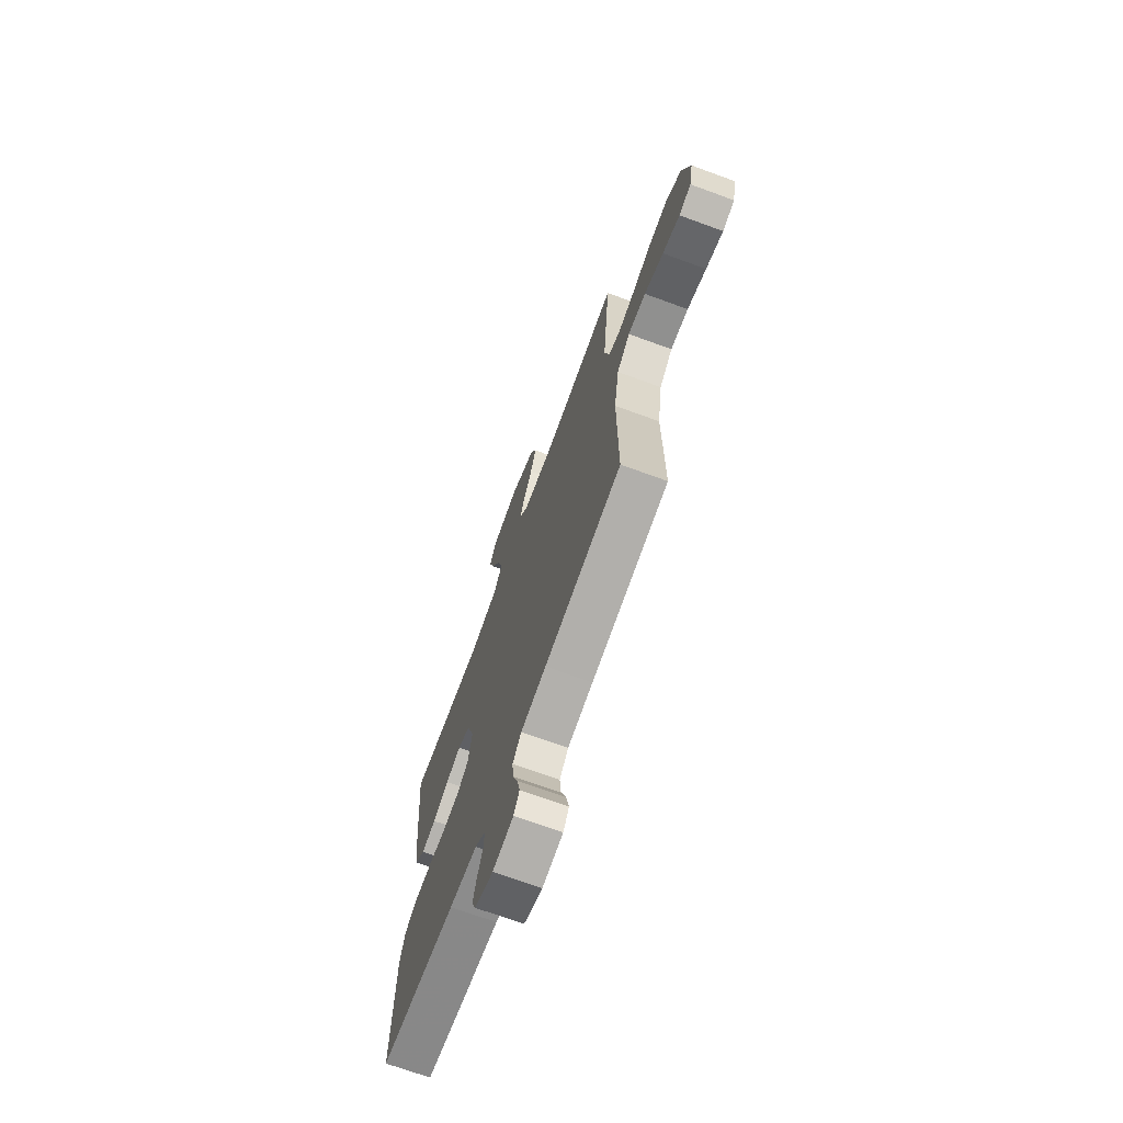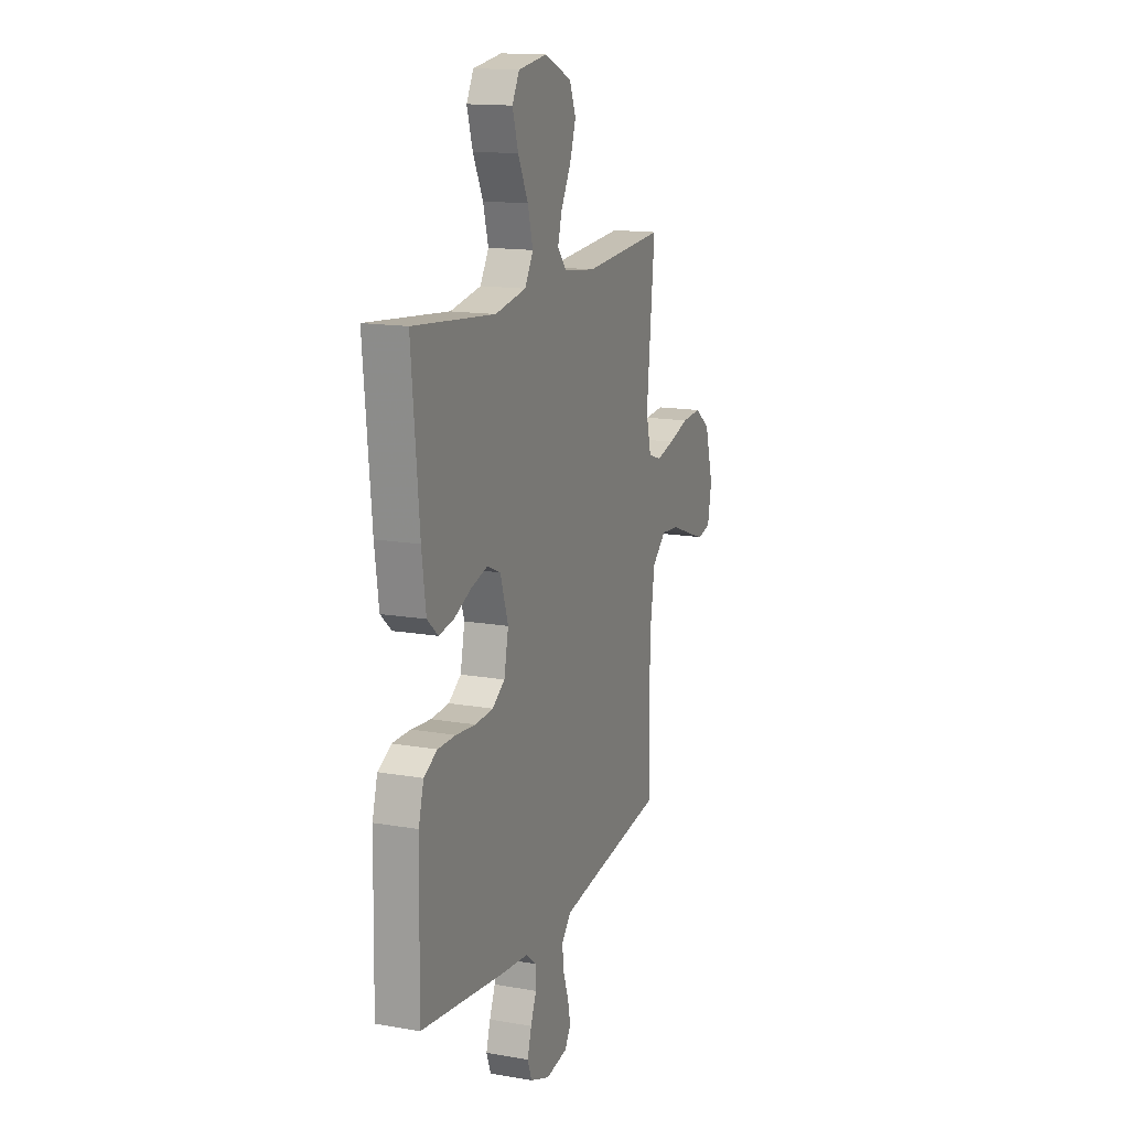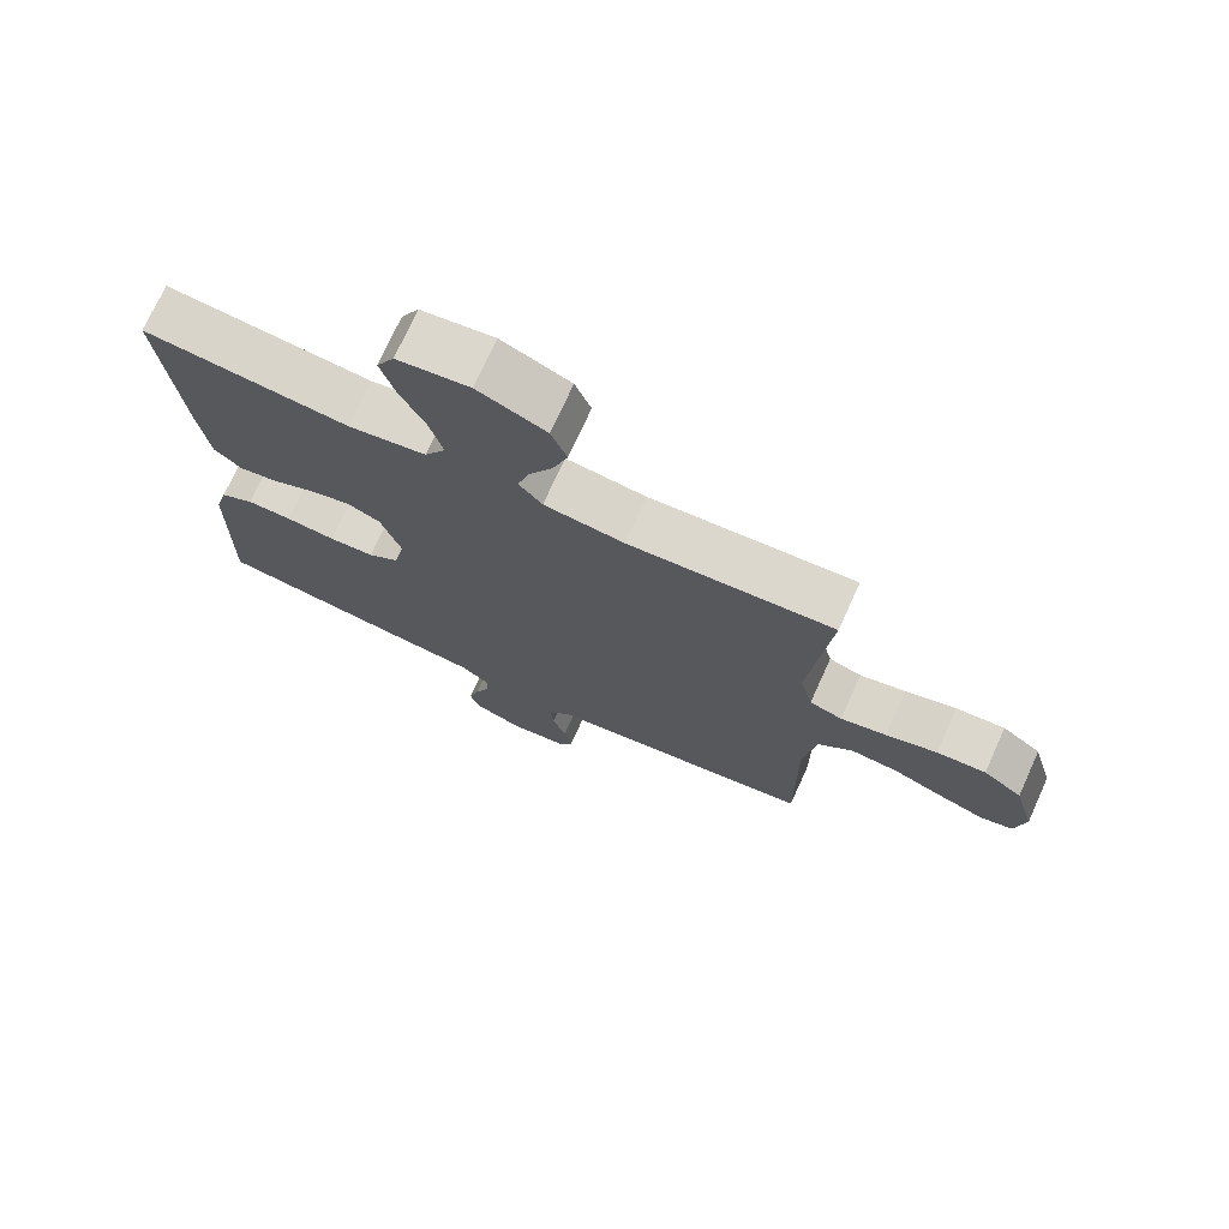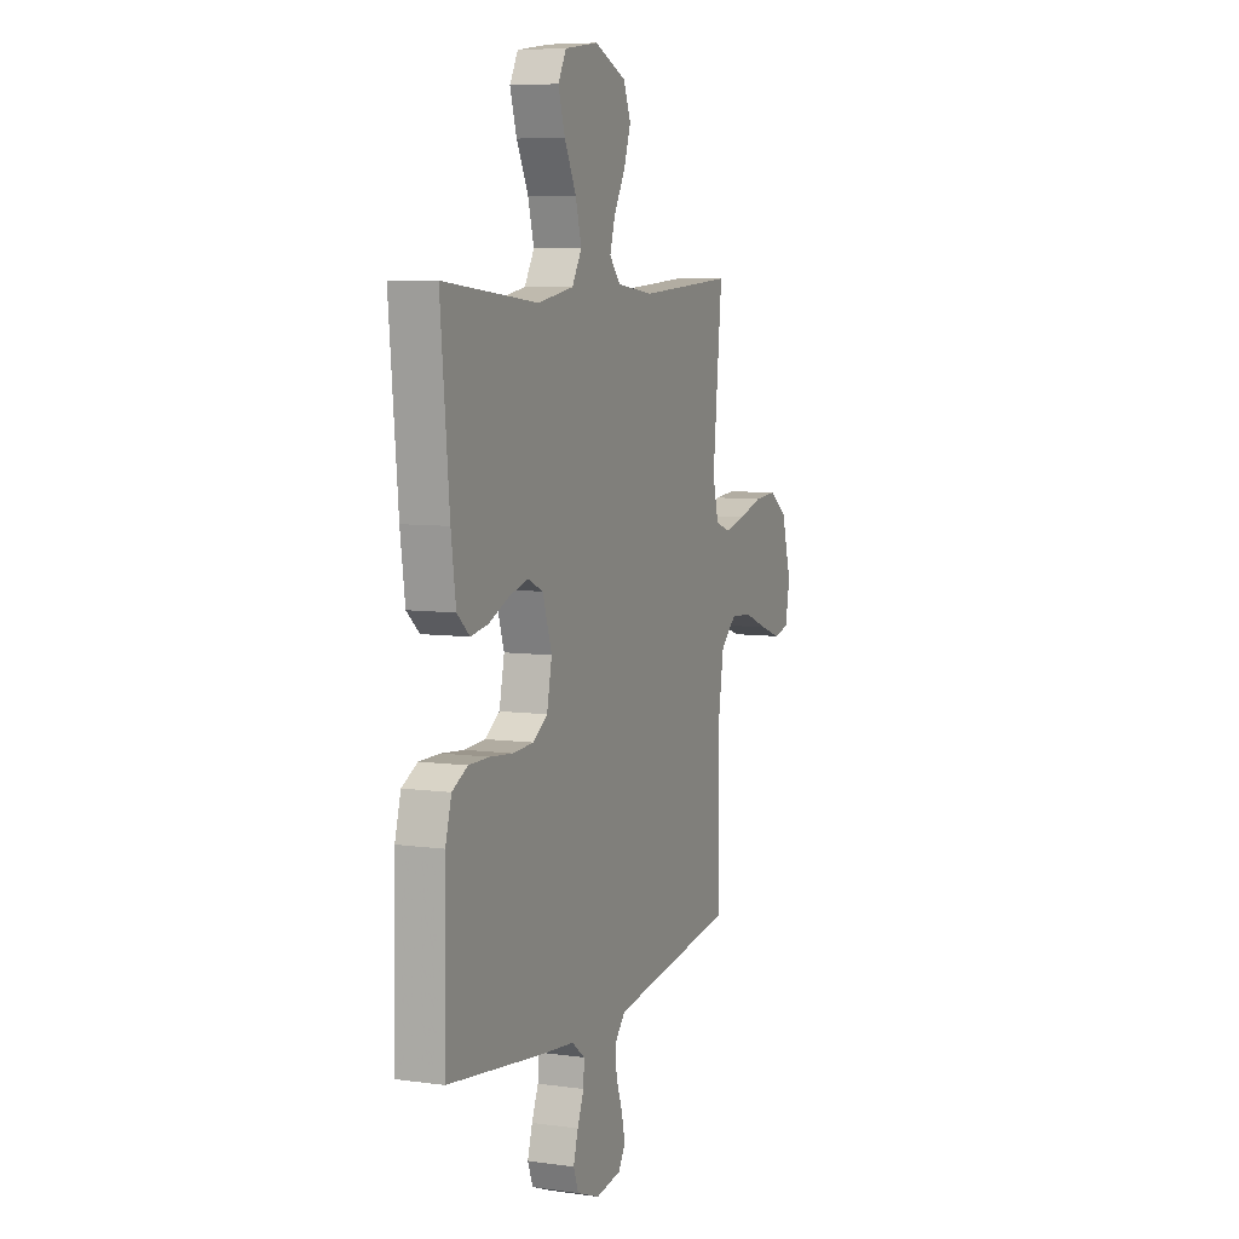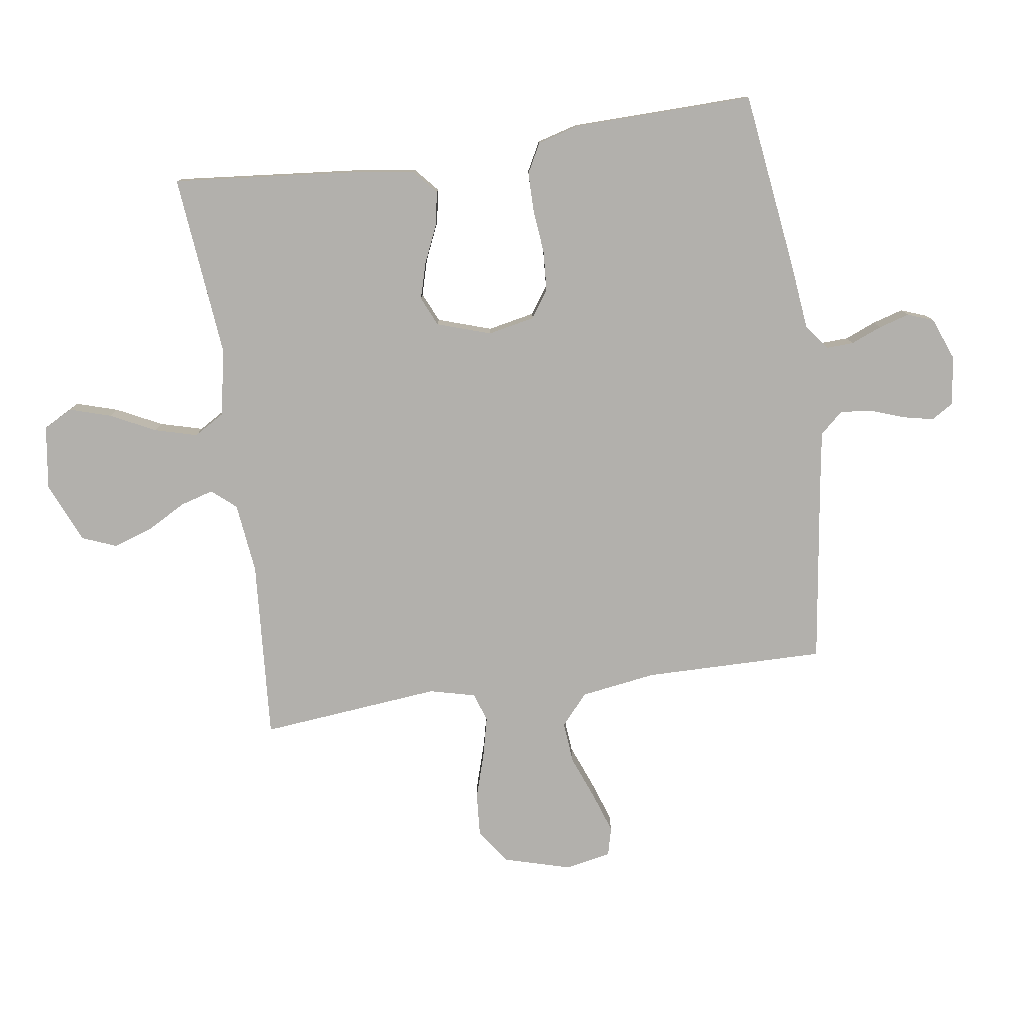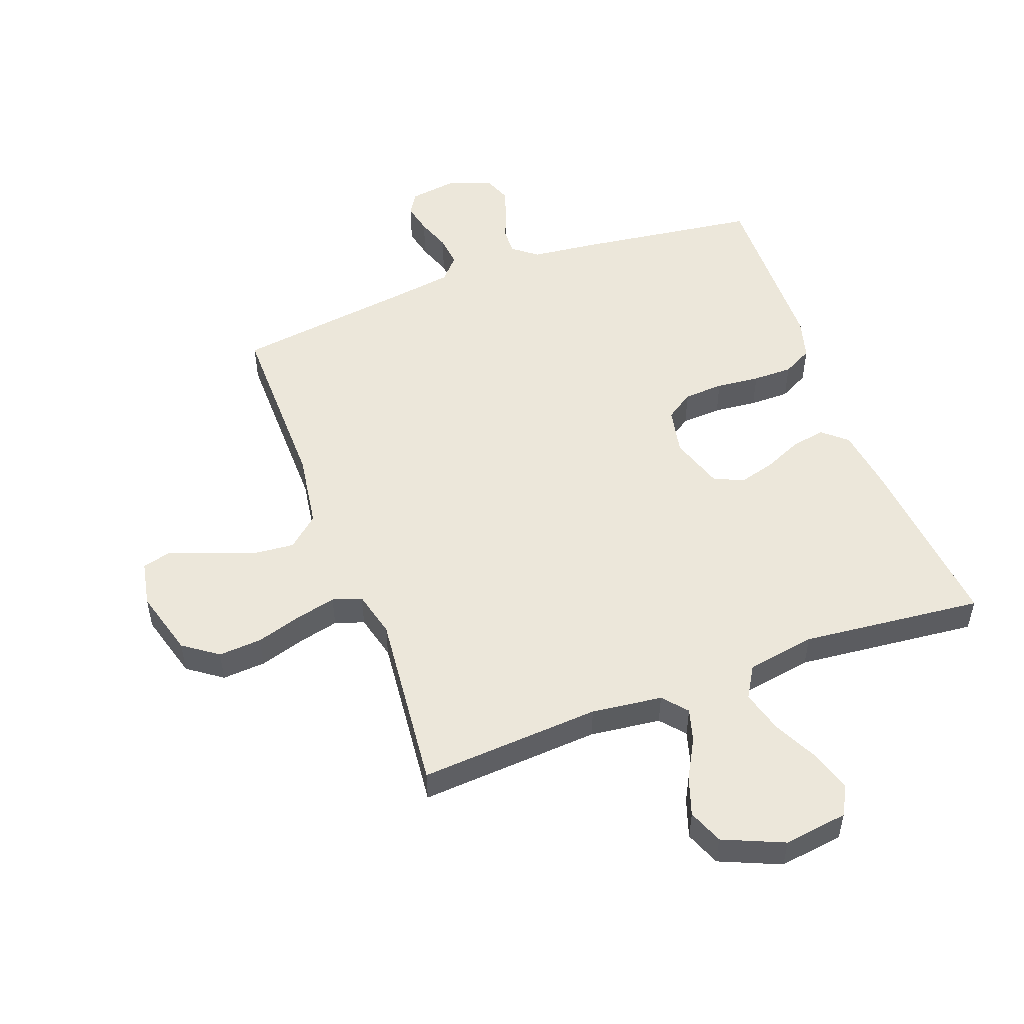
<metadata>
{"format":"obj","ext":"obj","renderer":"f3d","projection":"perspective","resolution":1024,"background":"white","views":[{"elev":-70.4,"azim":-110.1,"up":"+Z"},{"elev":14.9,"azim":110.6,"up":"+Z"},{"elev":73.3,"azim":-155.6,"up":"+Z"},{"elev":7.1,"azim":112.0,"up":"+Z"},{"elev":-78.7,"azim":98.2,"up":"+Y"},{"elev":51.6,"azim":-20.3,"up":"+Y"}]}
</metadata>
<code>
v 0.5 0.07 -0.5
v 0.2 0.07 -0.54
v 0.091 0.07 -0.552
v 0.05 0.07 -0.584
v 0.052 0.07 -0.629
v 0.073 0.07 -0.68
v 0.088 0.07 -0.731
v 0.072 0.07 -0.774
v 0 0.07 -0.802
v -0.081 0.07 -0.79
v -0.103 0.07 -0.754
v -0.092 0.07 -0.703
v -0.072 0.07 -0.647
v -0.067 0.07 -0.595
v -0.101 0.07 -0.557
v -0.2 0.07 -0.542
v -0.5 0.07 -0.5
v -0.497 0.07 -0.2
v -0.516 0.07 -0.075
v -0.567 0.07 -0.03
v -0.636 0.07 -0.036
v -0.71 0.07 -0.065
v -0.777 0.07 -0.088
v -0.824 0.07 -0.076
v -0.839 0.07 0
v -0.808 0.07 0.111
v -0.751 0.07 0.152
v -0.679 0.07 0.147
v -0.604 0.07 0.124
v -0.537 0.07 0.108
v -0.489 0.07 0.124
v -0.47 0.07 0.2
v -0.5 0.07 0.5
v -0.2 0.07 0.479
v -0.083 0.07 0.493
v -0.049 0.07 0.533
v -0.065 0.07 0.588
v -0.101 0.07 0.653
v -0.123 0.07 0.718
v -0.1 0.07 0.776
v 0 0.07 0.819
v 0.106 0.07 0.804
v 0.132 0.07 0.756
v 0.111 0.07 0.687
v 0.074 0.07 0.612
v 0.055 0.07 0.542
v 0.086 0.07 0.49
v 0.2 0.07 0.47
v 0.5 0.07 0.5
v 0.472 0.07 0.2
v 0.457 0.07 0.091
v 0.417 0.07 0.056
v 0.361 0.07 0.066
v 0.298 0.07 0.094
v 0.238 0.07 0.111
v 0.189 0.07 0.089
v 0.16 0.07 0
v 0.176 0.07 -0.078
v 0.222 0.07 -0.109
v 0.288 0.07 -0.113
v 0.36 0.07 -0.106
v 0.426 0.07 -0.106
v 0.475 0.07 -0.132
v 0.494 0.07 -0.2
v 0.5 0 -0.5
v 0.2 0 -0.54
v 0.091 0 -0.552
v 0.05 0 -0.584
v 0.052 0 -0.629
v 0.073 0 -0.68
v 0.088 0 -0.731
v 0.072 0 -0.774
v 0 0 -0.802
v -0.081 0 -0.79
v -0.103 0 -0.754
v -0.092 0 -0.703
v -0.072 0 -0.647
v -0.067 0 -0.595
v -0.101 0 -0.557
v -0.2 0 -0.542
v -0.5 0 -0.5
v -0.497 0 -0.2
v -0.516 0 -0.075
v -0.567 0 -0.03
v -0.636 0 -0.036
v -0.71 0 -0.065
v -0.777 0 -0.088
v -0.824 0 -0.076
v -0.839 0 0
v -0.808 0 0.111
v -0.751 0 0.152
v -0.679 0 0.147
v -0.604 0 0.124
v -0.537 0 0.108
v -0.489 0 0.124
v -0.47 0 0.2
v -0.5 0 0.5
v -0.2 0 0.479
v -0.083 0 0.493
v -0.049 0 0.533
v -0.065 0 0.588
v -0.101 0 0.653
v -0.123 0 0.718
v -0.1 0 0.776
v 0 0 0.819
v 0.106 0 0.804
v 0.132 0 0.756
v 0.111 0 0.687
v 0.074 0 0.612
v 0.055 0 0.542
v 0.086 0 0.49
v 0.2 0 0.47
v 0.5 0 0.5
v 0.472 0 0.2
v 0.457 0 0.091
v 0.417 0 0.056
v 0.361 0 0.066
v 0.298 0 0.094
v 0.238 0 0.111
v 0.189 0 0.089
v 0.16 0 0
v 0.176 0 -0.078
v 0.222 0 -0.109
v 0.288 0 -0.113
v 0.36 0 -0.106
v 0.426 0 -0.106
v 0.475 0 -0.132
v 0.494 0 -0.2
f 60 61 62 63
f 59 60 63 64
f 51 52 53 54
f 51 54 55
f 48 49 50 51
f 47 48 51 55
f 46 47 55 56
f 42 43 44 45
f 42 45 46
f 41 42 46
f 40 41 46
f 37 38 39 40
f 36 37 40 46
f 35 36 46 56
f 32 33 34
f 31 32 34 35
f 26 27 28 29
f 26 29 30
f 25 26 30
f 24 25 30 31
f 21 22 23 24
f 16 17 18
f 15 16 18 19
f 14 15 19
f 10 11 12 13
f 10 13 14
f 9 10 14
f 8 9 14
f 5 6 7 8
f 5 8 14
f 4 5 14 19
f 64 1 2 3
f 59 64 3 4
f 31 35 56 57
f 31 57 58
f 21 24 31
f 20 21 31
f 19 20 31 58
f 4 19 58 59
f 127 126 125 124
f 128 127 124 123
f 118 117 116 115
f 119 118 115
f 115 114 113 112
f 119 115 112 111
f 120 119 111 110
f 109 108 107 106
f 110 109 106
f 110 106 105
f 110 105 104
f 104 103 102 101
f 110 104 101 100
f 120 110 100 99
f 98 97 96
f 99 98 96 95
f 93 92 91 90
f 94 93 90
f 94 90 89
f 95 94 89 88
f 88 87 86 85
f 82 81 80
f 83 82 80 79
f 83 79 78
f 77 76 75 74
f 78 77 74
f 78 74 73
f 78 73 72
f 72 71 70 69
f 78 72 69
f 83 78 69 68
f 67 66 65 128
f 68 67 128 123
f 121 120 99 95
f 122 121 95
f 95 88 85
f 95 85 84
f 122 95 84 83
f 123 122 83 68
f 1 65 66 2
f 2 66 67 3
f 3 67 68 4
f 4 68 69 5
f 5 69 70 6
f 6 70 71 7
f 7 71 72 8
f 8 72 73 9
f 9 73 74 10
f 10 74 75 11
f 11 75 76 12
f 12 76 77 13
f 13 77 78 14
f 14 78 79 15
f 15 79 80 16
f 16 80 81 17
f 17 81 82 18
f 18 82 83 19
f 19 83 84 20
f 20 84 85 21
f 21 85 86 22
f 22 86 87 23
f 23 87 88 24
f 24 88 89 25
f 25 89 90 26
f 26 90 91 27
f 27 91 92 28
f 28 92 93 29
f 29 93 94 30
f 30 94 95 31
f 31 95 96 32
f 32 96 97 33
f 33 97 98 34
f 34 98 99 35
f 35 99 100 36
f 36 100 101 37
f 37 101 102 38
f 38 102 103 39
f 39 103 104 40
f 40 104 105 41
f 41 105 106 42
f 42 106 107 43
f 43 107 108 44
f 44 108 109 45
f 45 109 110 46
f 46 110 111 47
f 47 111 112 48
f 48 112 113 49
f 49 113 114 50
f 50 114 115 51
f 51 115 116 52
f 52 116 117 53
f 53 117 118 54
f 54 118 119 55
f 55 119 120 56
f 56 120 121 57
f 57 121 122 58
f 58 122 123 59
f 59 123 124 60
f 60 124 125 61
f 61 125 126 62
f 62 126 127 63
f 63 127 128 64
f 64 128 65 1

</code>
